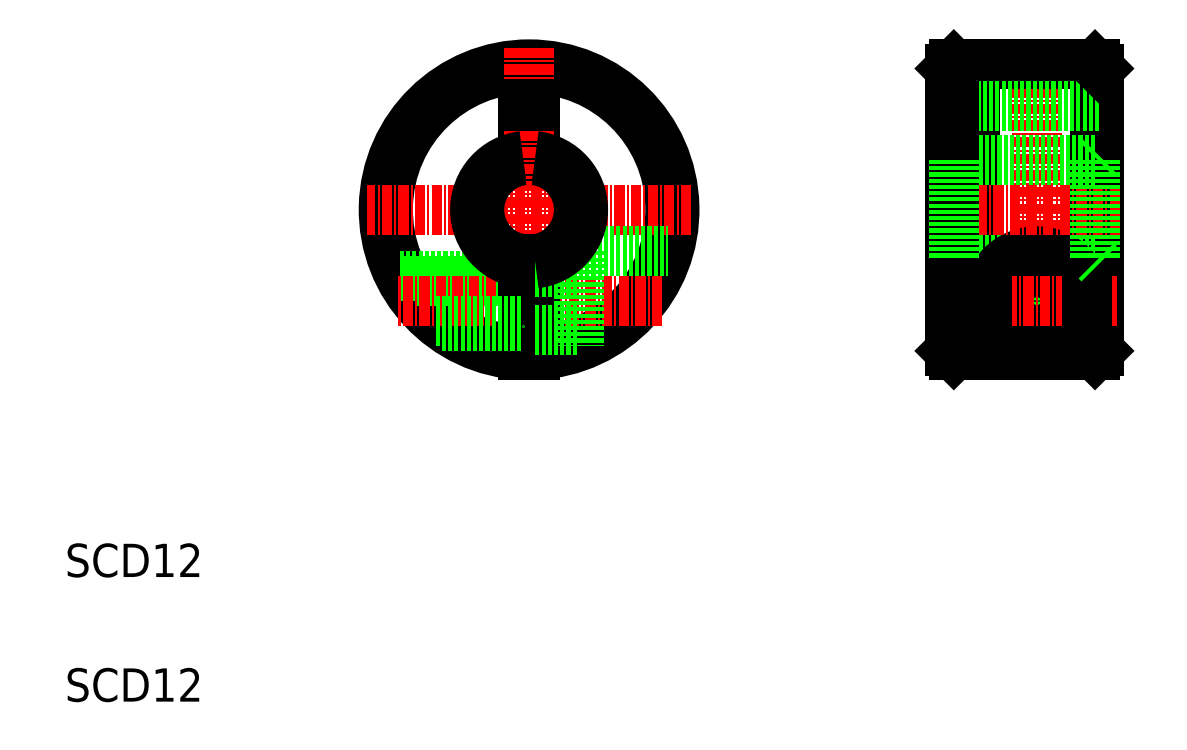
<metadata>
{"format":"dxf","ext":"dxf","renderer":"ezdxf+matplotlib","layout":"modelspace","background":"white","min_lineweight":24,"dpi":150}
</metadata>
<code>
0
SECTION
2
ENTITIES
0
ARC
8
0
10
103.3
20
125.3
30
0
40
17.5
50
272.5
51
267.5
0
LINE
8
0
10
104
20
137.8
30
0
11
104
21
131.2
31
0
0
LINE
8
0
10
102.5
20
137.8
30
0
11
102.5
21
131.2
31
0
0
ARC
8
0
10
103.3
20
125.3
30
0
40
17
50
272.5
51
267.5
0
LINE
8
CENTER
10
103.3
20
144.8
30
0
11
103.3
21
105.8
31
0
0
TEXT
8
0
10
47.39
20
66.04
30
0
40
4
1
SCD12
0
TEXT
8
0
10
47.39
20
81.04
30
0
40
4
1
SCD12
0
LINE
8
0
10
88.04
20
116.7
30
0
11
102.5
21
116.7
31
0
0
LINE
8
0
10
87.71
20
117.3
30
0
11
102.5
21
117.3
31
0
0
LINE
8
CENTER
10
119.3
20
114.3
30
0
11
87.26
21
114.3
31
0
0
LINE
8
CENTER
10
122.8
20
125.3
30
0
11
83.77
21
125.3
31
0
0
LINE
8
0
10
109.3
20
120.3
30
0
11
120
21
120.3
31
0
0
LINE
8
0
10
104
20
119.3
30
0
11
104
21
107.8
31
0
0
LINE
8
0
10
109.3
20
120.3
30
0
11
109.3
21
108.8
31
0
0
LINE
8
0
10
102.5
20
119.3
30
0
11
102.5
21
107.8
31
0
0
LINE
8
0
10
104
20
110.8
30
0
11
109.3
21
110.8
31
0
0
LINE
8
0
10
104
20
117.8
30
0
11
109.3
21
117.8
31
0
0
ARC
8
0
10
103.3
20
125.3
30
0
40
6
50
277.2
51
82.82
0
ARC
8
0
10
103.3
20
125.3
30
0
40
6
50
97.18
51
262.8
0
LINE
8
0
10
104
20
137.8
30
0
11
102.5
21
137.8
31
0
0
LINE
8
0
10
171.9
20
142.3
30
0
11
171.9
21
108.3
31
0
0
LINE
8
0
10
171.4
20
142.8
30
0
11
171.4
21
107.8
31
0
0
LINE
8
0
10
156.9
20
142.8
30
0
11
156.9
21
107.8
31
0
0
LINE
8
0
10
153.9
20
142.3
30
0
11
153.9
21
108.3
31
0
0
LINE
8
CENTER
10
164.4
20
144
30
0
11
164.4
21
106.5
31
0
0
LINE
8
0
10
171.4
20
131.3
30
0
11
154.4
21
131.3
31
0
0
LINE
8
0
10
171.4
20
119.3
30
0
11
154.4
21
119.3
31
0
0
LINE
8
0
10
171.4
20
107.8
30
0
11
154.4
21
107.8
31
0
0
CIRCLE
8
0
10
164.4
20
114.3
30
0
40
3
0
CIRCLE
8
0
10
164.4
20
114.3
30
0
40
3.5
0
CIRCLE
8
0
10
164.4
20
114.3
30
0
40
2.4
0
ARC
8
0
10
164.4
20
114.3
30
0
40
6
50
7e-15
51
180
0
LINE
8
0
10
170.4
20
108.8
30
0
11
158.4
21
108.8
31
0
0
LINE
8
CENTER
10
174
20
114.3
30
0
11
154.8
21
114.3
31
0
0
LINE
8
CENTER
10
174.4
20
125.3
30
0
11
152
21
125.3
31
0
0
LINE
8
0
10
170.4
20
114.3
30
0
11
170.4
21
108.8
31
0
0
LINE
8
0
10
171.9
20
108.3
30
0
11
171.4
21
107.8
31
0
0
LINE
8
0
10
158.4
20
114.3
30
0
11
158.4
21
108.8
31
0
0
LINE
8
0
10
171.4
20
142.8
30
0
11
154.4
21
142.8
31
0
0
LINE
8
0
10
171.9
20
137.8
30
0
11
153.9
21
137.8
31
0
0
LINE
8
0
10
171.9
20
142.3
30
0
11
171.4
21
142.8
31
0
0
LINE
8
0
10
92.02
20
111.9
30
0
11
102.5
21
111.9
31
0
0
LINE
8
0
10
92.78
20
111.3
30
0
11
102.5
21
111.3
31
0
0
ARC
8
0
10
103.3
20
125.3
30
0
40
6.5
50
96.63
51
263.4
0
ARC
8
0
10
103.3
20
125.3
30
0
40
6.5
50
276.6
51
83.37
0
LINE
8
0
10
154.4
20
107.8
30
0
11
153.9
21
108.3
31
0
0
LINE
8
0
10
153.9
20
142.3
30
0
11
154.4
21
142.8
31
0
0
LINE
8
0
10
153.9
20
131.8
30
0
11
154.4
21
131.3
31
0
0
LINE
8
0
10
153.9
20
118.8
30
0
11
154.4
21
119.3
31
0
0
LINE
8
0
10
171.9
20
118.8
30
0
11
171.4
21
119.3
31
0
0
LINE
8
0
10
171.9
20
131.8
30
0
11
171.4
21
131.3
31
0
0
LINE
8
0
10
154.4
20
107.8
30
0
11
154.4
21
142.8
31
0
0
LINE
8
0
10
154.4
20
131.3
30
0
11
154.4
21
119.3
31
0
0
LINE
8
0
10
171.4
20
131.3
30
0
11
171.4
21
119.3
31
0
0
ENDSEC
0
EOF

</code>
